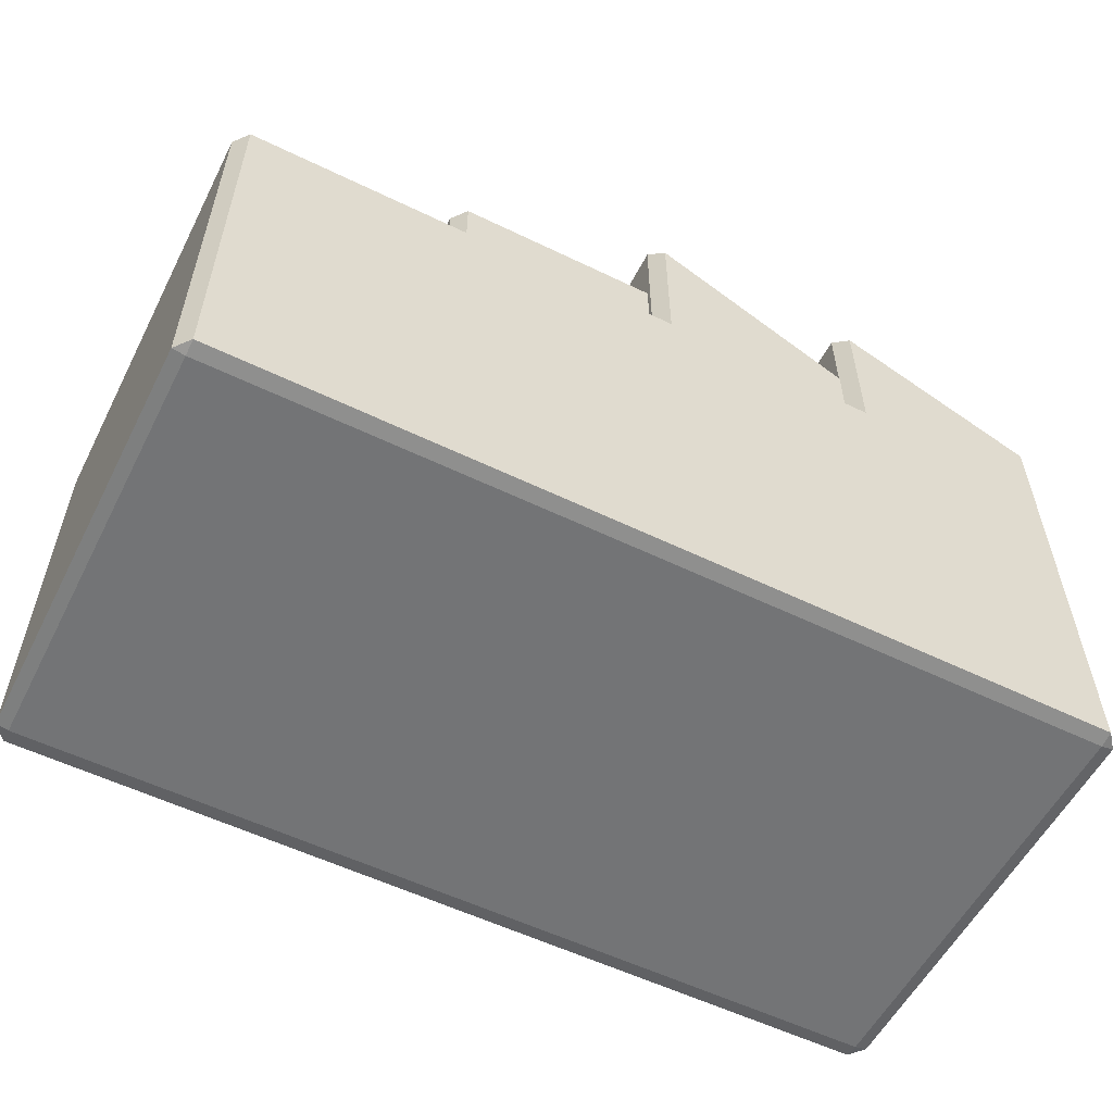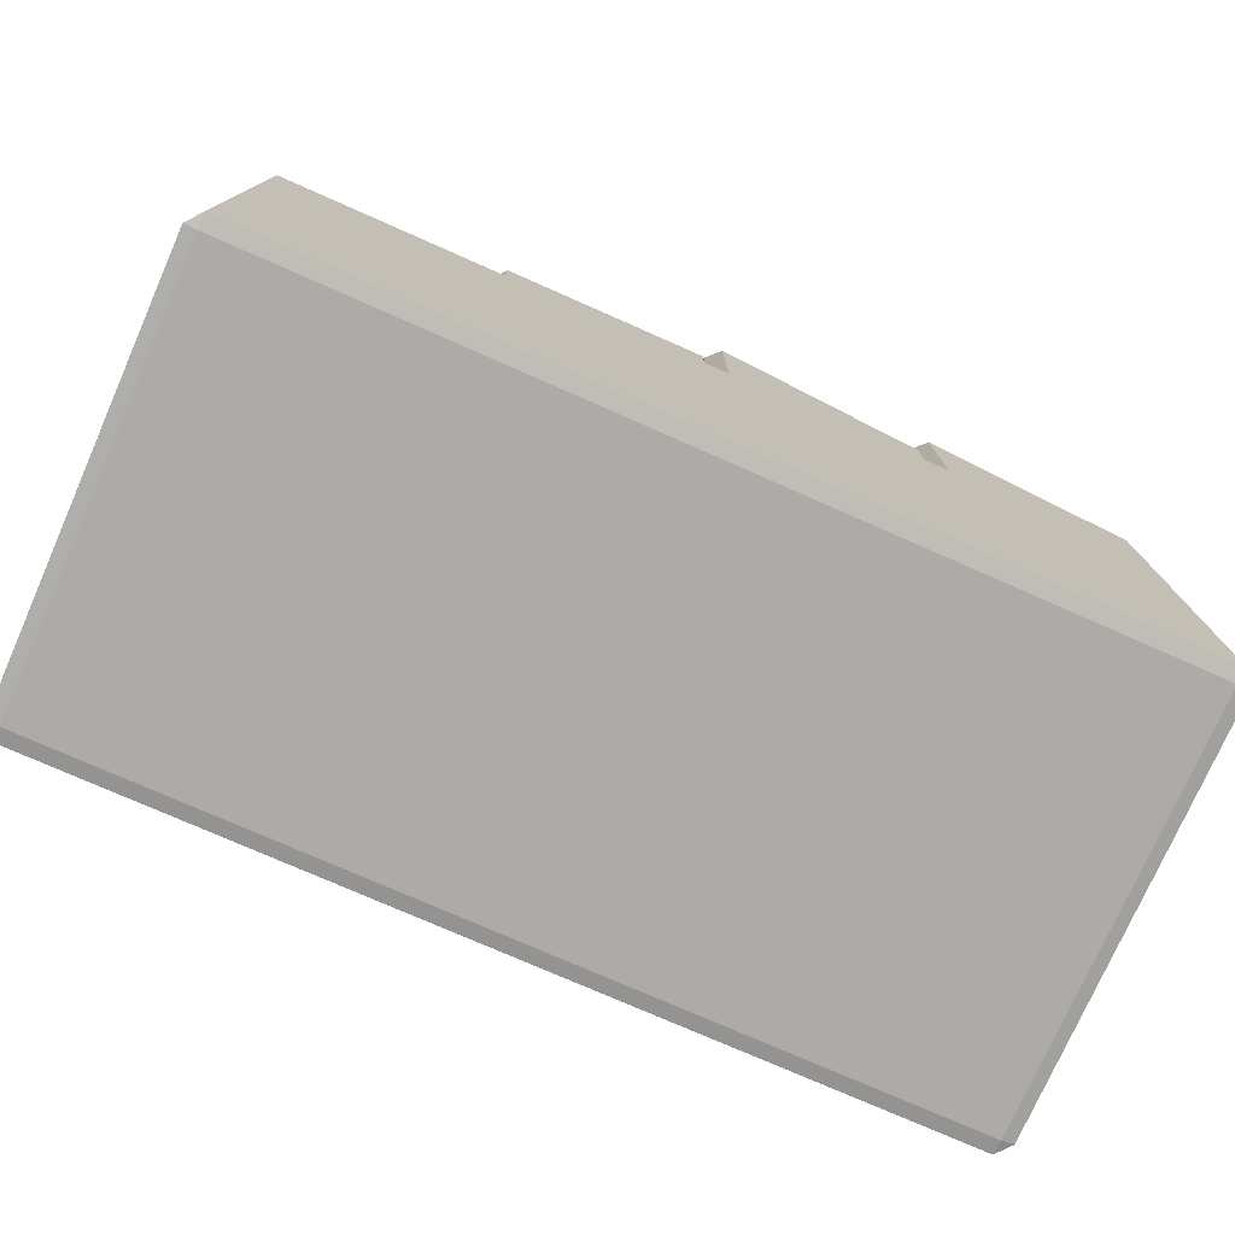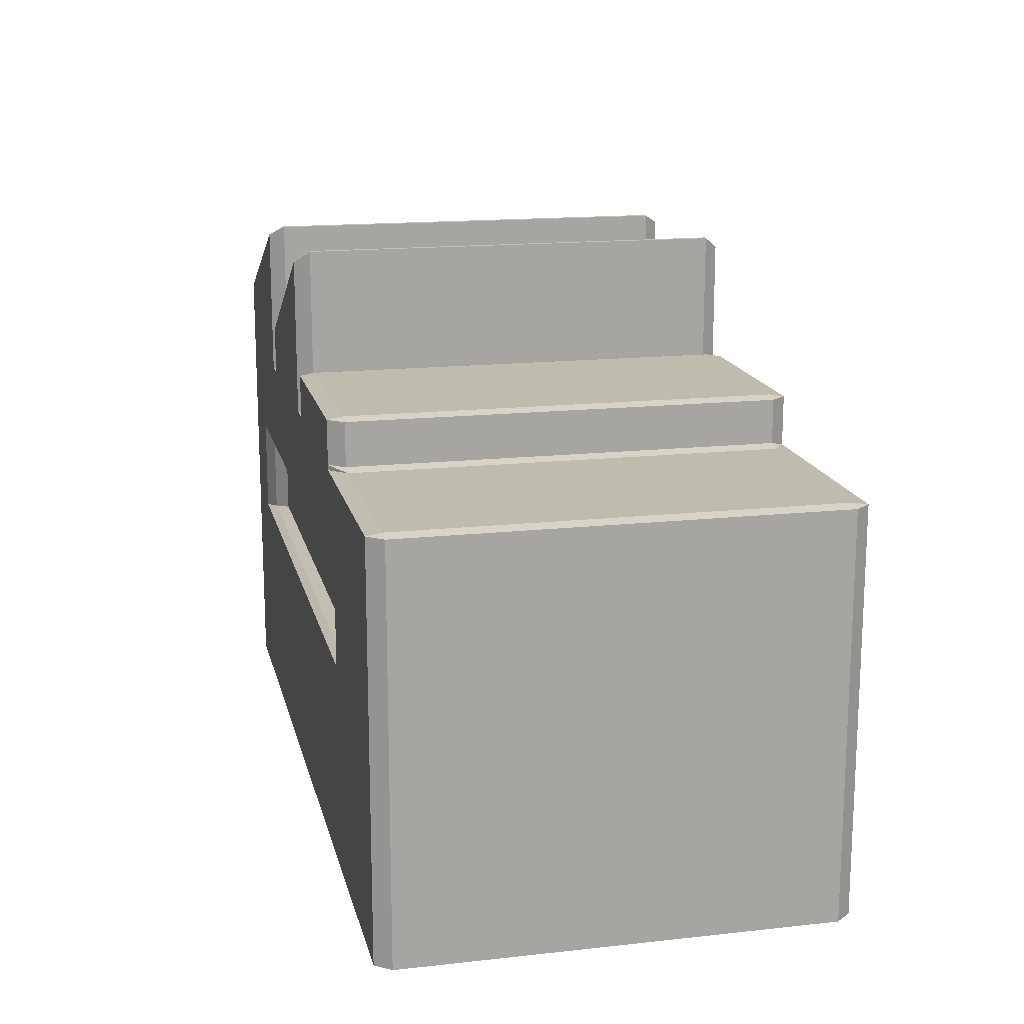
<metadata>
{"format":"obj","ext":"obj","renderer":"f3d","projection":"perspective","resolution":1024,"background":"white","views":[{"elev":-56.1,"azim":153.1,"up":"+Y"},{"elev":-76.2,"azim":156.2,"up":"+Y"},{"elev":16.0,"azim":77.2,"up":"+Y"}]}
</metadata>
<code>
o 立方体.011
v 11.28 3.003 5.48
v 6.135 3.003 -5.433
v 6.135 3.003 5.48
v -2.559 -7.502 5.48
v -0.3095 -7.502 -5.433
v -0.3095 -7.502 5.48
v -11.25 2.936 -5.826
v -9.003 0.6436 -5.826
v -11.25 0.6436 -5.826
v 11.61 2.936 -5.433
v 11.61 0.6436 5.48
v 11.61 0.6436 -5.433
v -11.58 3.07 5.48
v -11.58 4.646 -5.433
v -11.58 3.07 -5.433
v 11.28 -1.917 5.872
v 6.135 -7.435 5.872
v 11.28 -7.435 5.872
v 0.01473 3.07 5.48
v 0.01473 4.196 -5.433
v 0.01473 3.07 -5.433
v -0.3095 -1.917 5.872
v -2.559 -7.435 5.872
v -0.3095 -7.435 5.872
v 0.3389 2.936 -5.826
v 2.588 0.6436 -5.826
v 0.3389 0.6436 -5.826
v -0.3095 2.936 5.872
v -2.559 0.6436 5.872
v -0.3095 0.6436 5.872
v -5.457 2.936 -5.826
v -3.207 0.6436 -5.826
v -5.457 0.6436 -5.826
v -5.781 3.07 5.48
v -5.781 4.314 -5.433
v -5.781 3.07 -5.433
v -6.105 -1.917 5.872
v -8.355 -7.435 5.872
v -6.105 -7.435 5.872
v -6.105 2.936 5.872
v -8.355 0.6436 5.872
v -6.105 0.6436 5.872
v -11.58 -1.917 5.48
v -11.58 -7.435 -5.433
v -11.58 -7.435 5.48
v 6.135 -1.917 -5.826
v 11.28 -7.435 -5.826
v 6.135 -7.435 -5.826
v -2.559 2.936 -5.826
v -0.3095 0.6436 -5.826
v -2.559 0.6436 -5.826
v 5.486 3.07 5.872
v 3.237 4.196 5.872
v 3.237 3.07 5.872
v -8.813 5.968 5.48
v -11.44 4.774 -5.433
v -11.44 4.774 5.48
v -6.105 3.07 5.872
v -8.355 6.014 5.872
v -8.355 3.07 5.872
v -11.58 2.936 5.48
v -11.58 0.6436 -5.433
v -11.58 0.6436 5.48
v -9.003 3.07 -5.826
v -11.25 4.698 -5.826
v -9.003 5.72 -5.826
v 5.486 4.263 5.48
v 3.237 4.263 -5.433
v 3.237 4.263 5.48
v -0.3095 3.07 5.872
v -2.559 5.933 5.872
v -2.559 3.07 5.872
v -3.207 2.936 5.872
v -5.457 0.6436 5.872
v -3.207 0.6436 5.872
v -8.355 2.936 -5.826
v -6.105 0.6436 -5.826
v -8.355 0.6436 -5.826
v 2.588 4.263 5.48
v 0.3389 4.263 -5.433
v 0.3389 4.263 5.48
v 2.588 2.936 5.872
v 0.3389 0.6436 5.872
v 2.588 0.6436 5.872
v 3.237 2.936 -5.826
v 5.486 0.6436 -5.826
v 3.237 0.6436 -5.826
v 5.486 2.936 5.872
v 3.237 0.6436 5.872
v 5.486 0.6436 5.872
v -5.915 7.284 5.48
v -8.544 6.09 -5.433
v -8.544 6.09 5.48
v 11.28 2.936 5.872
v 6.135 0.6436 5.872
v 11.28 0.6436 5.872
v -6.105 3.07 -5.826
v -8.355 6.014 -5.826
v -6.105 7.036 -5.826
v -5.457 -7.502 5.48
v -3.207 -7.502 -5.433
v -3.207 -7.502 5.48
v 2.588 3.07 5.872
v 0.3389 4.196 5.872
v 0.3389 3.07 5.872
v -0.3095 3.07 -5.826
v -2.559 5.933 -5.826
v -0.3095 7.148 -5.826
v 6.135 2.936 -5.826
v 11.28 0.6436 -5.826
v 6.135 0.6436 -5.826
v -11.25 -1.917 -5.826
v -9.003 -7.435 -5.826
v -11.25 -7.435 -5.826
v -9.003 3.07 5.872
v -11.25 4.698 5.872
v -11.25 3.07 5.872
v 6.135 -7.502 5.48
v 11.28 -7.502 -5.433
v 11.28 -7.502 5.48
v -0.0517 0.5209 5.674
v 2.404 0.4346 5.366
v 2.714 0.521 5.674
v -9.003 0.5094 5.872
v -11.25 -1.783 5.872
v -9.003 -1.783 5.872
v -2.817 0.5209 5.674
v -0.1547 0.4346 5.366
v -2.817 -1.795 5.674
v -5.273 -1.708 5.366
v -5.582 -1.795 5.674
v -5.273 0.4346 5.366
v -2.714 0.4346 5.366
v -0.0517 -1.795 5.674
v 2.404 -1.708 5.366
v -0.1547 -1.708 5.366
v 11.61 0.5094 -5.433
v 11.61 -1.783 5.48
v 11.61 -1.783 -5.433
v -11.25 0.5094 -5.826
v -9.003 -1.783 -5.826
v -11.25 -1.783 -5.826
v -11.58 0.5094 5.48
v -11.58 -1.783 -5.433
v -11.58 -1.783 5.48
v 11.28 0.5094 5.872
v 6.135 -1.783 5.872
v 11.28 -1.783 5.872
v 5.481 0.5213 5.675
v 4.963 -1.708 5.366
v 5.481 -1.795 5.675
v 0.3389 0.5094 -5.826
v 2.588 -1.783 -5.826
v 0.3389 -1.783 -5.826
v -3.207 -1.917 5.872
v -5.457 -7.435 5.872
v -3.207 -7.435 5.872
v -11.25 -7.502 5.48
v -9.003 -7.502 -5.433
v -9.003 -7.502 5.48
v -3.207 3.07 -5.826
v -5.457 4.369 -5.826
v -3.207 5.583 -5.826
v -2.999 5.883 5.48
v -5.665 4.444 -5.433
v -5.665 4.444 5.48
v -9.003 2.936 5.872
v -11.25 0.6436 5.872
v -9.003 0.6436 5.872
v -9.003 -1.917 5.872
v -11.25 -7.435 5.872
v -9.003 -7.435 5.872
v -8.355 -1.917 -5.826
v -6.105 -7.435 -5.826
v -8.355 -7.435 -5.826
v -5.457 -1.917 -5.826
v -3.207 -7.435 -5.826
v -5.457 -7.435 -5.826
v -2.559 0.5094 -5.826
v -0.3095 -1.783 -5.826
v -2.559 -1.783 -5.826
v 3.237 3.07 -5.826
v 5.486 4.196 -5.826
v 5.486 3.07 -5.826
v -2.559 -1.917 -5.826
v -0.3095 -7.435 -5.826
v -2.559 -7.435 -5.826
v 0.01473 3.07 -5.433
v 0.01473 7.443 5.48
v 0.01473 3.07 5.48
v 6.135 0.5094 -5.826
v 11.28 -1.783 -5.826
v 6.135 -1.783 -5.826
v -3.207 3.07 5.872
v -5.457 4.369 5.872
v -5.457 3.07 5.872
v 5.81 3.07 -5.433
v 5.81 4.196 5.48
v 5.81 3.07 5.48
v 3.237 -1.917 -5.826
v 5.486 -7.435 -5.826
v 3.237 -7.435 -5.826
v 5.486 -1.917 5.872
v 3.237 -7.435 5.872
v 5.486 -7.435 5.872
v -8.355 0.5094 -5.826
v -6.105 -1.783 -5.826
v -8.355 -1.783 -5.826
v 3.237 0.5094 -5.826
v 5.486 -1.783 -5.826
v 3.237 -1.783 -5.826
v -8.355 -7.502 5.48
v -6.105 -7.502 -5.433
v -6.105 -7.502 5.48
v 2.588 -1.917 5.872
v 0.3389 -7.435 5.872
v 2.588 -7.435 5.872
v 0.3389 3.07 -5.826
v 2.588 4.196 -5.826
v 2.588 3.07 -5.826
v -0.1013 7.448 5.48
v -2.767 6.008 -5.433
v -2.767 6.008 5.48
v 0.3389 -1.917 -5.826
v 2.588 -7.435 -5.826
v 0.3389 -7.435 -5.826
v 0.3389 -7.502 5.48
v 2.588 -7.502 -5.433
v 2.588 -7.502 5.48
v 3.237 -7.502 5.48
v 5.486 -7.502 -5.433
v 5.486 -7.502 5.48
v -5.781 3.07 -5.433
v -5.781 7.278 5.48
v -5.781 3.07 5.48
v -2.714 -1.708 5.366
v -7.831 -1.708 5.366
v 4.963 0.4346 5.366
v -5.457 0.5094 -5.826
v -3.207 -1.783 -5.826
v -5.457 -1.783 -5.826
v -8.349 0.5213 5.675
v -7.831 0.4346 5.366
v 2.714 -1.795 5.674
v -5.582 0.521 5.674
v -8.349 -1.795 5.675
v 11.61 -7.435 -5.433
v 11.28 2.936 -5.826
v 11.28 3.003 -5.433
v 11.61 -7.435 5.48
v 11.61 2.936 5.48
v -11.25 -7.502 -5.433
v -11.58 2.936 -5.433
v -11.25 2.936 5.872
v 0.3389 -7.502 -5.433
v -5.457 -7.502 -5.433
v -5.457 3.07 -5.826
v 5.486 2.936 -5.826
v 6.135 -7.502 -5.433
v -6.105 7.036 5.872
v -11.58 4.646 5.48
v -5.915 7.284 -5.433
v -5.781 7.278 -5.433
v -0.1013 7.448 -5.433
v 0.01473 7.443 -5.433
v -0.3095 7.148 5.872
v -5.781 4.314 5.48
v 5.486 4.196 5.872
v 0.01473 4.196 5.48
v 0.3389 4.196 -5.826
v 5.486 4.263 -5.433
v 5.81 4.196 -5.433
v 11.28 -1.917 -5.826
v 11.61 -1.917 -5.433
v 11.61 -1.917 5.48
v -11.25 -1.917 5.872
v -11.58 -1.917 -5.433
v -0.3095 -1.917 -5.826
v 0.3389 -1.917 5.872
v -6.105 -1.917 -5.826
v -5.457 -1.917 5.872
v 6.135 -1.917 5.872
v 5.486 -1.917 -5.826
v 11.61 0.5094 5.48
v -11.25 0.5094 5.872
v -11.58 0.5094 -5.433
v -0.3095 0.5094 -5.826
v -6.105 0.5094 -5.826
v 6.135 0.5094 5.872
v 5.486 0.5094 -5.826
v -8.355 2.936 5.872
v -8.355 -7.502 -5.433
v -9.003 2.936 -5.826
v -8.355 3.07 -5.826
v -9.003 5.72 5.872
v -8.813 5.968 -5.433
v -9.003 -1.917 -5.826
v 3.237 2.936 5.872
v 3.237 -7.502 -5.433
v 2.588 4.196 5.872
v 3.237 4.196 -5.826
v 2.588 -1.917 -5.826
v 3.237 -1.917 5.872
v -3.207 2.936 -5.826
v -2.559 3.07 -5.826
v -2.559 -7.502 -5.433
v -2.999 5.883 -5.433
v -3.207 5.583 5.872
v -2.559 -1.917 5.872
v -3.207 -1.917 -5.826
v -11.25 3.07 -5.826
v 11.28 0.5094 -5.826
v -0.3095 2.936 -5.826
v 0.3389 2.936 5.872
v -6.105 2.936 -5.826
v -5.457 2.936 5.872
v 6.135 2.936 5.872
v -9.003 0.5094 -5.826
v -8.355 -1.917 5.872
v 2.588 4.263 -5.433
v 2.588 0.5094 -5.826
v 2.588 2.936 -5.826
v -3.207 0.5094 -5.826
v -2.559 2.936 5.872
f 1 2 3
f 4 5 6
f 7 8 9
f 10 11 12
f 13 14 15
f 16 17 18
f 19 20 21
f 22 23 24
f 25 26 27
f 28 29 30
f 31 32 33
f 34 35 36
f 37 38 39
f 40 41 42
f 43 44 45
f 46 47 48
f 49 50 51
f 52 53 54
f 55 56 57
f 58 59 60
f 61 62 63
f 64 65 66
f 67 68 69
f 70 71 72
f 73 74 75
f 76 77 78
f 79 80 81
f 82 83 84
f 85 86 87
f 88 89 90
f 91 92 93
f 94 95 96
f 97 98 99
f 100 101 102
f 103 104 105
f 106 107 108
f 109 110 111
f 112 113 114
f 115 116 117
f 118 119 120
f 121 122 123
f 124 125 126
f 127 128 121
f 129 130 131
f 127 132 133
f 134 135 136
f 137 138 139
f 140 141 142
f 143 144 145
f 146 147 148
f 149 150 151
f 152 153 154
f 155 156 157
f 158 159 160
f 161 162 163
f 164 165 166
f 167 168 169
f 170 171 172
f 173 174 175
f 176 177 178
f 179 180 181
f 182 183 184
f 185 186 187
f 188 189 190
f 191 192 193
f 194 195 196
f 197 198 199
f 200 201 202
f 203 204 205
f 206 207 208
f 209 210 211
f 212 213 214
f 215 216 217
f 218 219 220
f 221 222 223
f 224 225 226
f 227 228 229
f 230 231 232
f 233 234 235
f 133 130 236
f 122 136 135
f 132 237 130
f 238 135 150
f 128 236 136
f 134 236 129
f 239 240 241
f 242 237 243
f 244 150 135
f 123 238 149
f 245 243 132
f 131 237 246
f 247 119 47
f 248 249 10
f 120 250 18
f 251 1 94
f 252 44 114
f 15 7 253
f 171 45 158
f 117 61 254
f 6 216 24
f 105 190 70
f 255 186 226
f 106 21 218
f 196 235 58
f 213 178 256
f 214 156 39
f 97 36 257
f 17 232 118
f 258 197 2
f 3 52 88
f 259 201 48
f 91 260 234
f 116 57 261
f 56 65 14
f 99 262 263
f 165 162 35
f 108 264 265
f 221 266 189
f 195 166 267
f 67 268 198
f 104 81 269
f 80 270 20
f 183 271 272
f 273 139 274
f 138 16 275
f 125 43 276
f 277 142 112
f 278 154 224
f 22 279 134
f 280 241 176
f 37 281 131
f 282 151 203
f 283 193 46
f 137 110 12
f 11 146 284
f 168 143 285
f 286 9 140
f 287 27 152
f 30 121 83
f 288 33 239
f 42 245 74
f 95 149 289
f 290 111 191
f 291 115 167
f 113 292 159
f 38 160 212
f 293 294 76
f 59 55 295
f 98 296 92
f 297 208 173
f 170 246 126
f 206 8 78
f 169 242 41
f 298 103 82
f 225 299 228
f 204 229 230
f 85 220 182
f 300 69 79
f 219 68 301
f 302 211 200
f 215 303 244
f 209 26 87
f 123 89 84
f 23 102 4
f 304 305 49
f 73 72 194
f 177 306 101
f 107 307 222
f 71 164 308
f 155 309 129
f 310 181 185
f 127 29 75
f 179 32 51
f 119 250 120
f 248 12 110
f 1 10 249
f 18 275 16
f 120 17 118
f 117 167 115
f 45 276 43
f 158 44 252
f 15 61 13
f 114 277 112
f 252 113 159
f 249 109 2
f 6 23 4
f 105 82 103
f 255 225 228
f 106 49 305
f 19 188 190
f 5 227 6
f 226 278 224
f 24 279 22
f 196 73 194
f 256 177 101
f 214 38 212
f 97 76 294
f 178 280 176
f 34 233 235
f 213 100 214
f 39 281 37
f 232 204 230
f 184 85 182
f 3 94 1
f 259 47 119
f 205 282 203
f 231 118 232
f 2 199 3
f 48 283 46
f 57 295 55
f 56 261 57
f 92 99 98
f 263 91 234
f 235 260 58
f 261 117 116
f 99 233 97
f 14 311 15
f 222 108 107
f 265 221 189
f 166 308 164
f 165 267 166
f 190 266 70
f 267 196 195
f 108 188 106
f 257 35 162
f 81 300 79
f 80 269 81
f 271 301 68
f 272 67 198
f 20 218 21
f 197 183 272
f 104 19 105
f 52 198 268
f 273 247 47
f 148 284 146
f 145 285 143
f 142 286 140
f 154 287 152
f 241 288 239
f 151 289 149
f 193 290 191
f 210 200 211
f 147 16 148
f 131 155 129
f 207 173 208
f 244 279 215
f 180 185 181
f 192 46 193
f 144 43 145
f 125 170 126
f 138 274 139
f 312 139 192
f 96 251 94
f 63 254 61
f 9 253 7
f 27 313 25
f 30 314 28
f 33 315 31
f 42 316 40
f 90 317 88
f 111 258 109
f 86 209 87
f 95 146 96
f 75 245 127
f 77 206 78
f 83 123 84
f 50 179 51
f 110 191 111
f 62 143 63
f 168 124 169
f 11 137 12
f 60 40 58
f 292 174 213
f 160 171 158
f 64 7 311
f 93 260 91
f 56 66 65
f 141 112 142
f 246 37 131
f 8 140 9
f 42 242 245
f 126 242 124
f 208 318 206
f 172 319 170
f 175 297 173
f 66 294 64
f 92 55 93
f 60 295 115
f 78 293 76
f 159 212 160
f 169 291 167
f 54 88 52
f 299 201 231
f 229 216 227
f 220 25 218
f 69 268 67
f 320 270 80
f 153 224 154
f 151 303 203
f 26 152 27
f 89 149 90
f 211 321 209
f 217 303 215
f 202 302 200
f 53 103 54
f 68 79 69
f 87 322 85
f 219 182 220
f 84 298 82
f 228 230 229
f 102 156 100
f 161 31 257
f 72 28 70
f 306 186 5
f 165 163 162
f 223 266 221
f 129 22 134
f 240 176 241
f 29 121 30
f 32 239 33
f 181 323 179
f 187 310 185
f 157 309 155
f 163 305 161
f 222 164 223
f 75 324 73
f 101 4 102
f 51 304 49
f 72 308 194
f 274 250 247
f 1 249 2
f 4 306 5
f 7 293 8
f 10 251 11
f 13 261 14
f 16 282 17
f 19 269 20
f 22 309 23
f 25 322 26
f 28 324 29
f 31 304 32
f 34 267 35
f 37 319 38
f 40 291 41
f 43 277 44
f 46 273 47
f 49 313 50
f 52 268 53
f 55 296 56
f 58 260 59
f 61 253 62
f 64 311 65
f 67 271 68
f 70 266 71
f 73 316 74
f 76 315 77
f 79 320 80
f 82 314 83
f 85 258 86
f 88 298 89
f 91 262 92
f 94 317 95
f 97 294 98
f 100 256 101
f 103 300 104
f 106 305 107
f 109 248 110
f 112 297 113
f 115 295 116
f 118 259 119
f 121 128 122
f 124 285 125
f 127 133 128
f 129 236 130
f 127 245 132
f 134 244 135
f 137 284 138
f 140 318 141
f 143 286 144
f 146 289 147
f 149 238 150
f 152 321 153
f 155 281 156
f 158 252 159
f 161 257 162
f 164 307 165
f 167 254 168
f 170 276 171
f 173 280 174
f 176 310 177
f 179 287 180
f 182 301 183
f 185 278 186
f 188 265 189
f 191 312 192
f 194 308 195
f 197 272 198
f 200 283 201
f 203 303 204
f 206 288 207
f 209 290 210
f 212 292 213
f 215 279 216
f 218 270 219
f 221 264 222
f 224 302 225
f 227 255 228
f 230 299 231
f 233 263 234
f 133 132 130
f 122 128 136
f 132 243 237
f 238 122 135
f 128 133 236
f 134 136 236
f 239 323 240
f 242 246 237
f 244 151 150
f 123 122 238
f 245 242 243
f 131 130 237
f 15 311 7
f 117 13 61
f 6 227 216
f 28 314 105
f 70 28 105
f 105 19 190
f 255 5 186
f 25 313 106
f 218 25 106
f 106 188 21
f 40 316 196
f 58 40 196
f 196 34 235
f 213 174 178
f 214 100 156
f 31 315 97
f 257 31 97
f 97 233 36
f 17 205 232
f 2 109 258
f 258 184 197
f 88 317 3
f 3 199 52
f 259 231 201
f 273 192 139
f 138 148 16
f 125 145 43
f 277 144 142
f 278 180 154
f 280 207 241
f 282 147 151
f 283 210 193
f 137 312 110
f 11 96 146
f 168 63 143
f 286 62 9
f 287 50 27
f 288 77 33
f 95 90 149
f 290 86 111
f 291 60 115
f 113 175 292
f 38 172 160
f 293 64 294
f 59 93 55
f 98 66 296
f 297 141 208
f 170 319 246
f 206 318 8
f 169 124 242
f 298 54 103
f 225 202 299
f 204 217 229
f 85 322 220
f 300 53 69
f 219 320 68
f 302 153 211
f 209 321 26
f 23 157 102
f 304 161 305
f 73 324 72
f 177 187 306
f 107 163 307
f 71 223 164
f 310 240 181
f 179 323 32
f 119 247 250
f 248 10 12
f 1 251 10
f 18 250 275
f 120 18 17
f 117 254 167
f 45 171 276
f 158 45 44
f 15 253 61
f 114 44 277
f 252 114 113
f 249 248 109
f 6 24 23
f 105 314 82
f 255 226 225
f 106 313 49
f 19 21 188
f 5 255 227
f 226 186 278
f 24 216 279
f 196 316 73
f 256 178 177
f 214 39 38
f 97 315 76
f 178 174 280
f 34 36 233
f 213 256 100
f 39 156 281
f 232 205 204
f 184 258 85
f 3 317 94
f 259 48 47
f 205 17 282
f 231 259 118
f 2 197 199
f 48 201 283
f 57 116 295
f 56 14 261
f 92 262 99
f 263 262 91
f 235 234 260
f 261 13 117
f 99 263 233
f 14 65 311
f 222 264 108
f 265 264 221
f 166 195 308
f 165 35 267
f 190 189 266
f 267 34 196
f 108 265 188
f 257 36 35
f 81 104 300
f 80 20 269
f 271 183 301
f 272 271 67
f 20 270 218
f 197 184 183
f 104 269 19
f 52 199 198
f 273 274 247
f 148 138 284
f 145 125 285
f 142 144 286
f 154 180 287
f 241 207 288
f 151 147 289
f 193 210 290
f 210 283 200
f 147 282 16
f 131 281 155
f 207 280 173
f 244 134 279
f 180 278 185
f 192 273 46
f 144 277 43
f 125 276 170
f 138 275 274
f 312 137 139
f 96 11 251
f 63 168 254
f 9 62 253
f 27 50 313
f 30 83 314
f 33 77 315
f 42 74 316
f 90 95 317
f 111 86 258
f 86 290 209
f 95 289 146
f 75 74 245
f 77 288 206
f 83 121 123
f 50 287 179
f 110 312 191
f 62 286 143
f 168 285 124
f 11 284 137
f 60 291 40
f 292 175 174
f 160 172 171
f 64 293 7
f 93 59 260
f 56 296 66
f 141 297 112
f 246 319 37
f 8 318 140
f 42 41 242
f 126 246 242
f 208 141 318
f 172 38 319
f 175 113 297
f 66 98 294
f 92 296 55
f 60 59 295
f 78 8 293
f 159 292 212
f 169 41 291
f 54 298 88
f 299 202 201
f 229 217 216
f 220 322 25
f 69 53 268
f 320 219 270
f 153 302 224
f 151 244 303
f 26 321 152
f 89 123 149
f 211 153 321
f 217 204 303
f 202 225 302
f 53 300 103
f 68 320 79
f 87 26 322
f 219 301 182
f 84 89 298
f 228 299 230
f 102 157 156
f 161 304 31
f 72 324 28
f 306 187 186
f 165 307 163
f 223 71 266
f 129 309 22
f 240 310 176
f 29 127 121
f 32 323 239
f 181 240 323
f 187 177 310
f 157 23 309
f 163 107 305
f 222 307 164
f 75 29 324
f 101 306 4
f 51 32 304
f 72 71 308
f 274 275 250

</code>
